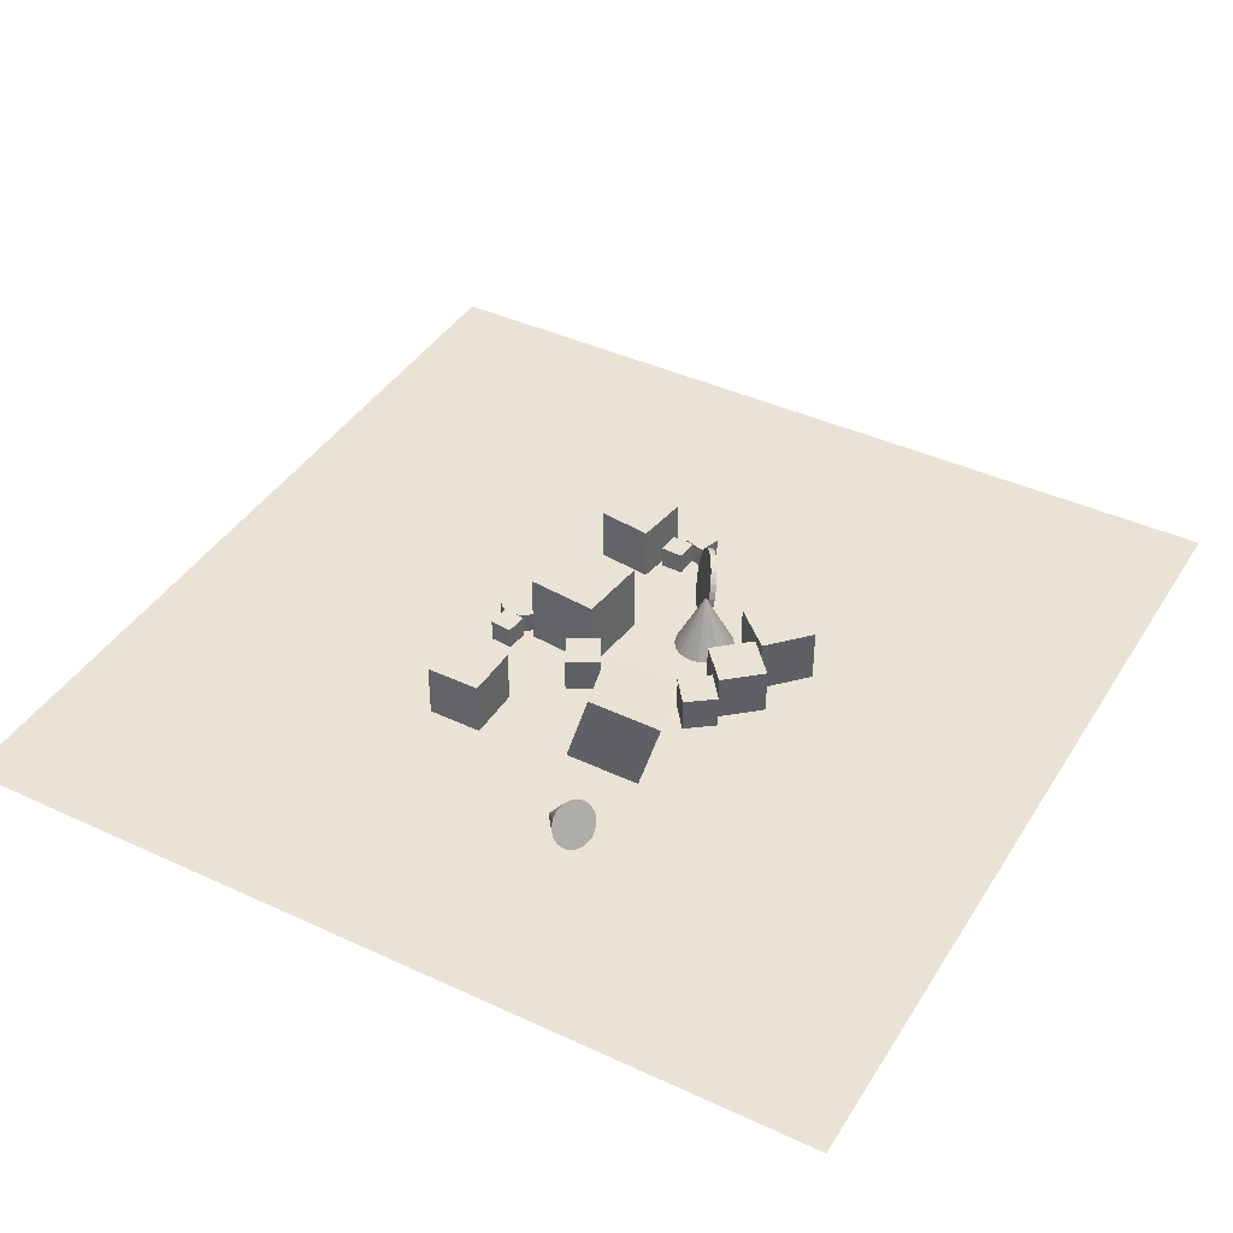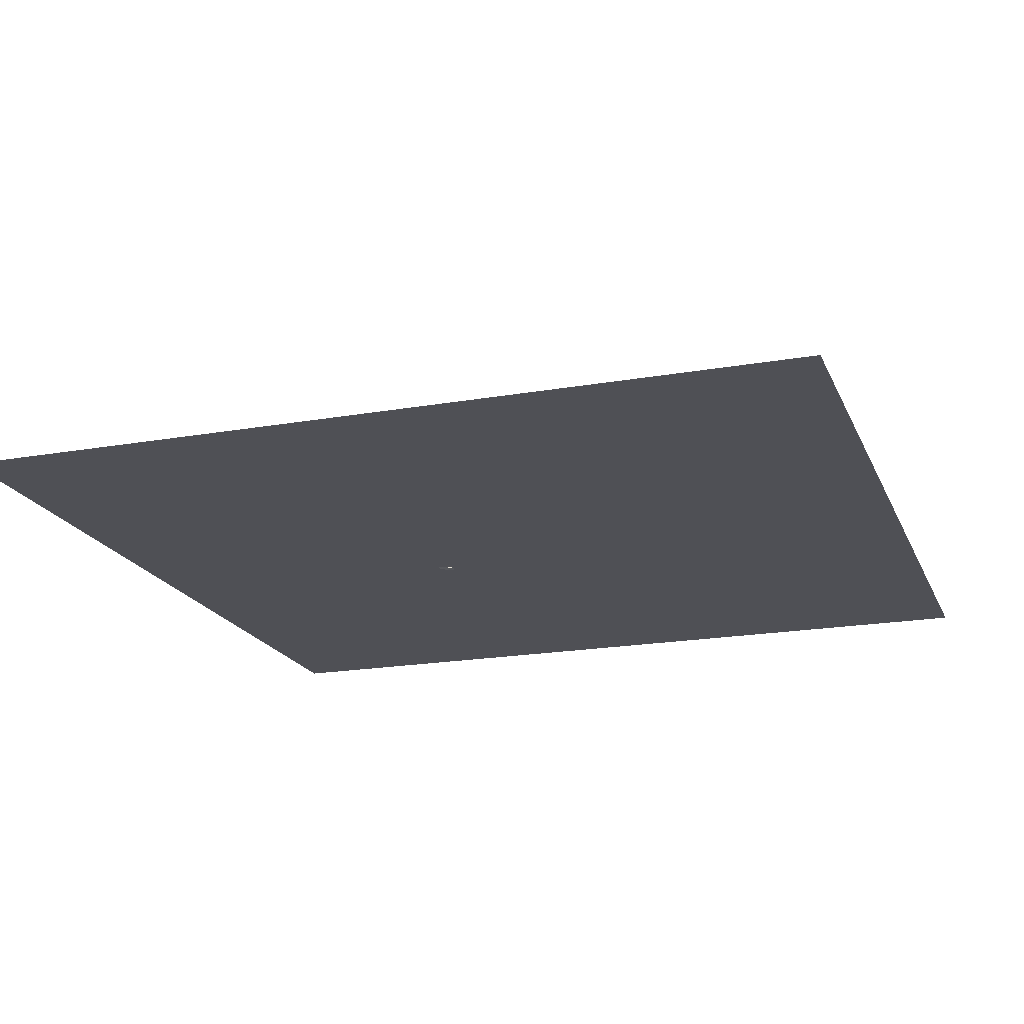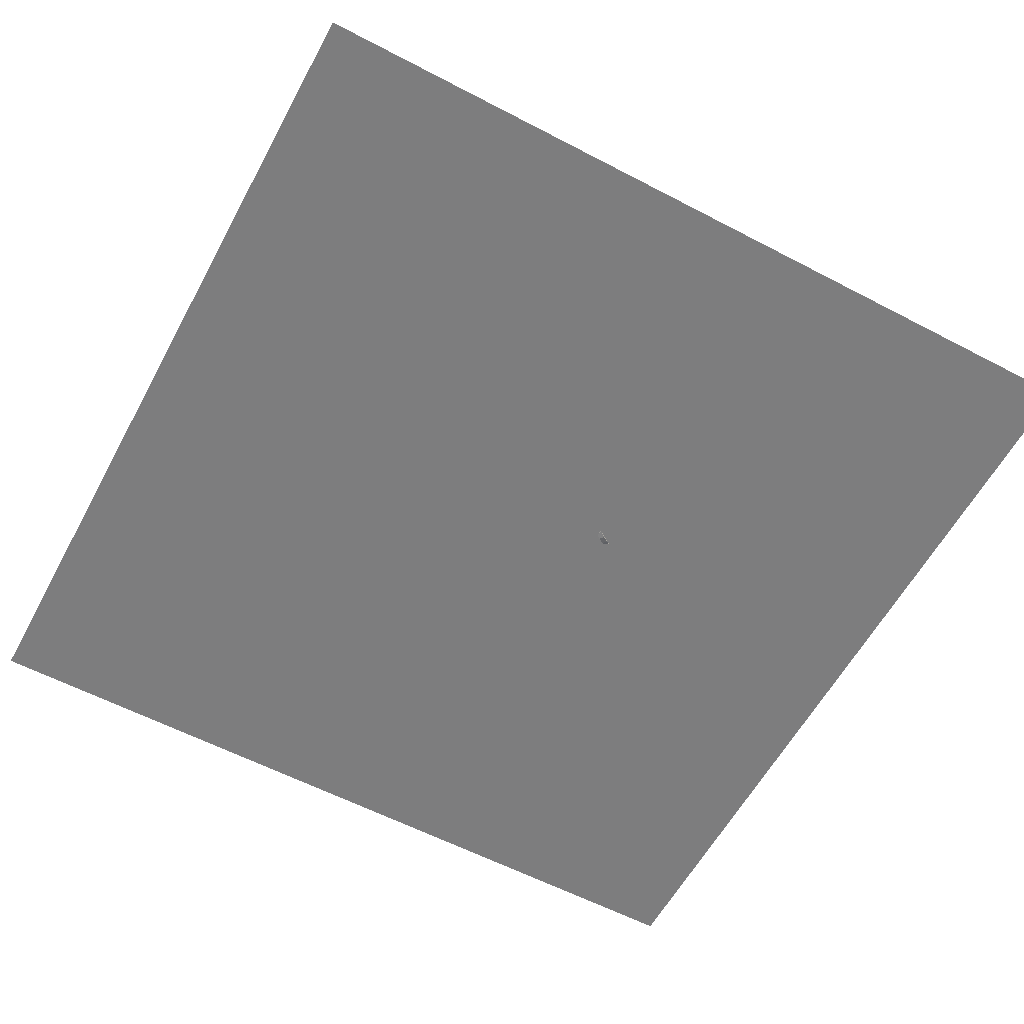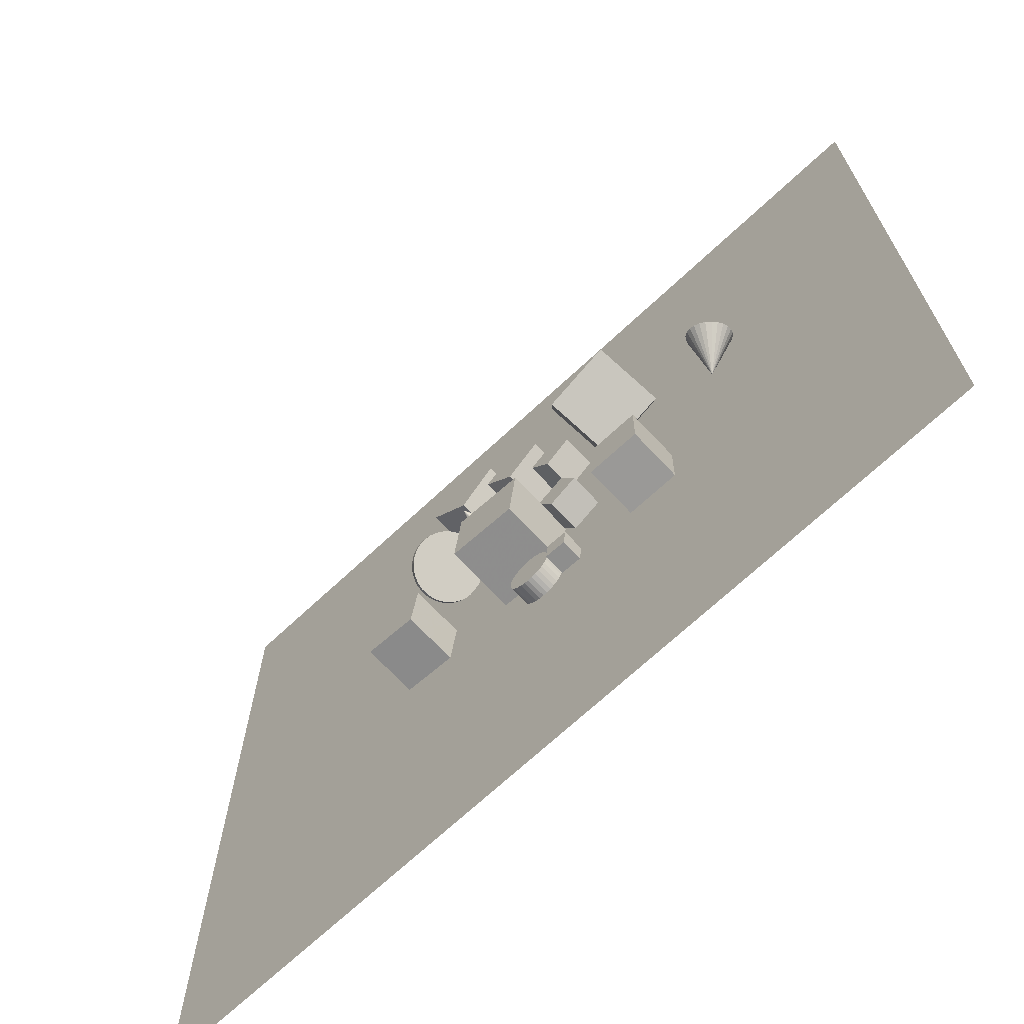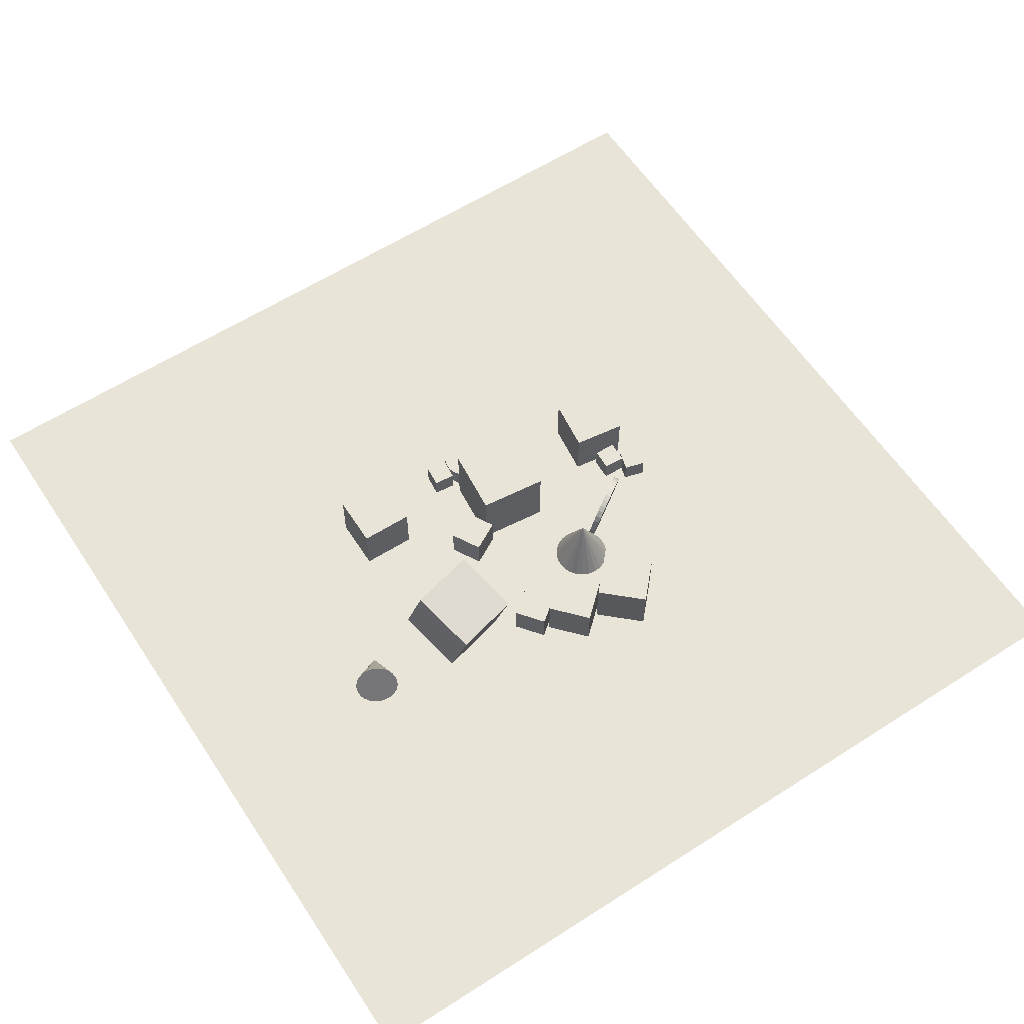
<metadata>
{"format":"obj","ext":"obj","renderer":"f3d","projection":"perspective","resolution":1024,"background":"white","views":[{"elev":41.1,"azim":119.4,"up":"+Z"},{"elev":-19.4,"azim":18.4,"up":"+Z"},{"elev":-59.2,"azim":151.7,"up":"+Z"},{"elev":-69.5,"azim":43.1,"up":"+Y"},{"elev":60.0,"azim":146.7,"up":"+Z"}]}
</metadata>
<code>
v -1.01 13.92 -2.497
v -1.135 13.62 -2.497
v -1.333 13.36 -2.497
v -1.592 13.16 -2.497
v -1.895 13.03 -2.497
v -2.219 12.99 -2.497
v -2.544 13.03 -2.497
v -2.223 14.24 0.01204
v -2.847 13.15 -2.497
v -3.107 13.35 -2.497
v -3.307 13.61 -2.497
v -3.433 13.91 -2.497
v -3.477 14.24 -2.497
v -3.435 14.56 -2.497
v -3.311 14.87 -2.497
v -3.112 15.13 -2.497
v -2.853 15.33 -2.497
v -2.551 15.45 -2.497
v -2.226 15.5 -2.497
v -1.901 15.45 -2.497
v -1.598 15.33 -2.497
v -1.338 15.13 -2.497
v -1.138 14.87 -2.497
v -1.012 14.57 -2.497
v -0.9683 14.24 -2.497
f 24 8 25
f 1 8 2
f 23 8 24
f 22 8 23
f 21 8 22
f 20 8 21
f 19 8 20
f 18 8 19
f 17 8 18
f 16 8 17
f 15 8 16
f 14 8 15
f 13 8 14
f 12 8 13
f 11 8 12
f 10 8 11
f 9 8 10
f 7 8 9
f 6 8 7
f 5 8 6
f 4 8 5
f 3 8 4
f 25 8 1
f 2 8 3
f 9 21 25
f 25 1 2
f 2 3 25
f 4 5 6
f 6 7 9
f 9 10 13
f 11 12 13
f 13 14 15
f 15 16 17
f 17 18 19
f 19 20 21
f 21 22 23
f 23 24 21
f 25 3 4
f 4 6 9
f 10 11 13
f 13 15 9
f 17 19 21
f 21 24 25
f 25 4 9
f 9 15 17
f 17 21 9
v 2.809 15.89 -2.537
v 1.924 17.05 -2.537
v 2.809 15.89 -1.079
v 1.924 17.05 -1.079
v 1.65 15 -2.537
v 0.7656 16.16 -2.537
v 1.65 15 -1.079
v 0.7657 16.16 -1.079
f 27 29 28
f 33 32 28
f 31 30 32
f 31 27 26
f 28 32 30
f 31 33 29
f 26 27 28
f 29 33 28
f 33 31 32
f 30 31 26
f 26 28 30
f 27 31 29
v 1.774 9.843 -2.537
v 1.774 9.843 -1.079
v 1.071 11.12 -2.537
v 1.071 11.12 -1.079
v 3.051 10.55 -2.537
v 3.051 10.55 -1.079
v 2.348 11.82 -2.537
v 2.348 11.82 -1.079
f 35 37 36
f 41 40 36
f 41 39 38
f 35 34 38
f 36 40 38
f 39 41 37
f 34 35 36
f 37 41 36
f 40 41 38
f 39 35 38
f 34 36 38
f 35 39 37
v 3.261 15.91 0.3781
v 3.992 13.07 1.23
v 6.2 16.72 0.5517
v 6.93 13.88 1.403
v 3.648 15.13 -2.548
v 4.379 12.29 -1.697
v 6.587 15.94 -2.374
v 7.317 13.1 -1.523
f 45 44 42
f 49 48 44
f 47 46 48
f 47 43 42
f 42 44 48
f 49 45 43
f 43 45 42
f 45 49 44
f 49 47 48
f 46 47 42
f 46 42 48
f 47 49 43
v -1.804 11.1 -2.536
v -2.125 8.063 -2.535
v -1.798 11.1 0.5165
v -2.119 8.063 0.5174
v 1.231 10.78 -2.542
v 0.9101 7.742 -2.542
v 1.238 10.78 0.5101
v 0.9166 7.742 0.511
f 53 52 50
f 53 57 56
f 57 55 54
f 51 50 54
f 52 56 54
f 57 53 51
f 51 53 50
f 52 53 56
f 56 57 54
f 55 51 54
f 50 52 54
f 55 57 51
v -6.767 11.23 -2.537
v -6.81 10.29 -2.537
v -6.767 11.23 -1.592
v -6.81 10.29 -1.592
v -5.823 11.19 -2.537
v -5.866 10.24 -2.537
v -5.823 11.19 -1.592
v -5.866 10.24 -1.592
f 61 60 58
f 61 65 64
f 63 62 64
f 59 58 62
f 60 64 62
f 65 61 59
f 59 61 58
f 60 61 64
f 65 63 64
f 63 59 62
f 58 60 62
f 63 65 59
v -0.2087 7.726 -2.537
v -0.209 7.726 -1.653
v -0.01304 7.738 -2.537
v -0.01334 7.738 -1.653
v 0.1812 7.711 -2.537
v 0.1809 7.711 -1.653
v 0.3665 7.647 -2.537
v 0.3662 7.647 -1.653
v 0.5357 7.548 -2.537
v 0.5354 7.548 -1.653
v 0.6824 7.418 -2.537
v 0.6821 7.418 -1.653
v 0.8009 7.262 -2.537
v 0.8006 7.262 -1.653
v 0.8867 7.085 -2.537
v 0.8863 7.086 -1.653
v 0.9364 6.896 -2.537
v 0.9361 6.896 -1.653
v 0.9481 6.7 -2.537
v 0.9478 6.7 -1.652
v 0.9215 6.506 -2.537
v 0.9212 6.506 -1.652
v 0.8575 6.321 -2.537
v 0.8572 6.321 -1.652
v 0.7586 6.151 -2.537
v 0.7583 6.152 -1.652
v 0.6285 6.005 -2.537
v 0.6282 6.005 -1.652
v 0.4724 5.886 -2.537
v 0.472 5.886 -1.653
v 0.2961 5.8 -2.537
v 0.2958 5.801 -1.653
v 0.1064 5.751 -2.537
v 0.1061 5.751 -1.653
v -0.08923 5.739 -2.537
v -0.08954 5.739 -1.653
v -0.2834 5.766 -2.537
v -0.2838 5.766 -1.653
v -0.4687 5.83 -2.537
v -0.469 5.83 -1.653
v -0.638 5.929 -2.537
v -0.6383 5.929 -1.653
v -0.7847 6.059 -2.537
v -0.785 6.059 -1.653
v -0.9032 6.215 -2.537
v -0.9035 6.215 -1.653
v -0.9889 6.391 -2.537
v -0.9892 6.391 -1.653
v -1.039 6.581 -2.537
v -1.039 6.581 -1.653
v -1.05 6.776 -2.537
v -1.051 6.776 -1.653
v -1.024 6.971 -2.537
v -1.024 6.971 -1.653
v -0.9598 7.156 -2.537
v -0.9601 7.156 -1.653
v -0.8608 7.325 -2.537
v -0.8611 7.325 -1.653
v -0.7308 7.472 -2.537
v -0.7311 7.472 -1.653
v -0.5746 7.59 -2.537
v -0.5749 7.59 -1.653
v -0.3983 7.676 -2.537
v -0.3986 7.676 -1.653
f 66 67 69
f 69 71 70
f 71 73 72
f 73 75 74
f 74 75 77
f 77 79 78
f 78 79 81
f 81 83 82
f 83 85 84
f 85 87 86
f 87 89 88
f 88 89 91
f 91 93 92
f 93 95 94
f 94 95 97
f 97 99 98
f 99 101 100
f 101 103 102
f 103 105 104
f 104 105 107
f 107 109 108
f 109 111 110
f 111 113 112
f 113 115 114
f 114 115 117
f 117 119 118
f 119 121 120
f 120 121 123
f 123 125 124
f 125 127 126
f 103 87 71
f 129 67 66
f 127 129 128
f 104 112 128
f 68 66 69
f 68 69 70
f 70 71 72
f 72 73 74
f 76 74 77
f 76 77 78
f 80 78 81
f 80 81 82
f 82 83 84
f 84 85 86
f 86 87 88
f 90 88 91
f 90 91 92
f 92 93 94
f 96 94 97
f 96 97 98
f 98 99 100
f 100 101 102
f 102 103 104
f 106 104 107
f 106 107 108
f 108 109 110
f 110 111 112
f 112 113 114
f 116 114 117
f 116 117 118
f 118 119 120
f 122 120 123
f 122 123 124
f 124 125 126
f 71 69 67
f 67 129 127
f 127 125 123
f 123 121 127
f 119 117 115
f 115 113 107
f 111 109 107
f 107 105 71
f 103 101 99
f 99 97 103
f 95 93 91
f 91 89 87
f 87 85 83
f 83 81 87
f 79 77 71
f 75 73 71
f 71 67 119
f 127 121 119
f 119 115 107
f 111 107 113
f 103 97 95
f 95 91 87
f 87 81 79
f 77 75 71
f 67 127 119
f 119 107 71
f 103 95 87
f 87 79 71
f 71 105 103
f 128 129 66
f 126 127 128
f 128 66 72
f 68 70 72
f 72 74 80
f 76 78 80
f 80 82 88
f 84 86 88
f 88 90 92
f 92 94 88
f 96 98 100
f 100 102 96
f 104 106 112
f 108 110 112
f 112 114 116
f 116 118 120
f 120 122 124
f 124 126 128
f 66 68 72
f 74 76 80
f 82 84 88
f 88 94 96
f 96 102 104
f 106 108 112
f 112 116 128
f 120 124 128
f 128 72 96
f 80 88 96
f 96 104 128
f 116 120 128
f 72 80 96
v -7.538 7.932 -0.2116
v -5.233 7.626 -0.2116
v -7.231 10.24 -0.2116
v -4.926 9.931 -0.2116
v -7.538 7.932 -2.537
v -5.233 7.626 -2.537
v -7.231 10.24 -2.537
v -4.926 9.931 -2.537
f 133 132 130
f 137 136 132
f 137 135 134
f 135 131 130
f 132 136 134
f 137 133 131
f 131 133 130
f 133 137 132
f 136 137 134
f 134 135 130
f 130 132 134
f 135 137 131
v -2.488 15.83 -2.537
v -2.488 15.83 -0.2116
v -4.188 17.41 -2.537
v -4.188 17.41 -0.2116
v -0.9018 17.53 -2.537
v -0.9018 17.53 -0.2116
v -2.602 19.11 -2.537
v -2.602 19.11 -0.2116
f 139 141 140
f 145 144 140
f 143 142 144
f 139 138 142
f 138 140 144
f 145 141 139
f 138 139 140
f 141 145 140
f 145 143 144
f 143 139 142
f 142 138 144
f 143 145 139
v 1.043 7.34 -2.537
v 1.983 7.243 -2.537
v 0.9466 6.4 -2.537
v 1.887 6.303 -2.537
v 1.043 7.34 -1.592
v 1.983 7.243 -1.592
v 0.9465 6.4 -1.592
v 1.887 6.303 -1.592
f 149 148 146
f 153 152 148
f 153 151 150
f 147 146 150
f 148 152 150
f 151 153 149
f 147 149 146
f 149 153 148
f 152 153 150
f 151 147 150
f 146 148 150
f 147 151 149
v 10.3 14.8 -0.7201
v 10.54 14.71 -0.7741
v 10.77 14.66 -0.8852
v 10.98 14.65 -1.046
v 11.15 14.68 -1.245
v 11.26 14.75 -1.469
v 11.32 14.85 -1.703
v 9.623 13.63 -2.499
v 11.31 14.98 -1.931
v 11.25 15.12 -2.137
v 11.12 15.28 -2.307
v 10.95 15.43 -2.43
v 10.74 15.57 -2.497
v 10.5 15.68 -2.503
v 10.26 15.77 -2.449
v 10.03 15.82 -2.338
v 9.826 15.83 -2.178
v 9.66 15.8 -1.979
v 9.545 15.73 -1.754
v 9.487 15.63 -1.521
v 9.493 15.51 -1.293
v 9.56 15.36 -1.087
v 9.685 15.21 -0.9168
v 9.858 15.05 -0.794
v 10.07 14.92 -0.7269
f 177 161 178
f 154 161 155
f 176 161 177
f 175 161 176
f 174 161 175
f 173 161 174
f 172 161 173
f 171 161 172
f 170 161 171
f 169 161 170
f 168 161 169
f 167 161 168
f 166 161 167
f 165 161 166
f 164 161 165
f 163 161 164
f 162 161 163
f 160 161 162
f 159 161 160
f 158 161 159
f 157 161 158
f 156 161 157
f 178 161 154
f 155 161 156
f 162 173 178
f 178 154 157
f 155 156 157
f 157 158 159
f 159 160 162
f 162 163 164
f 164 165 162
f 166 167 168
f 168 169 170
f 170 171 172
f 172 173 170
f 174 175 173
f 176 177 175
f 154 155 157
f 157 159 162
f 162 165 166
f 166 168 162
f 170 173 168
f 175 177 178
f 178 157 162
f 162 168 173
f 173 175 178
v -3.021 14.16 -1.351
v -2.88 13.96 -1.31
v -3.054 14.09 -1.638
v -2.913 13.88 -1.598
v -3.135 13.98 -1.907
v -2.994 13.77 -1.866
v -3.261 13.85 -2.146
v -3.12 13.64 -2.105
v -3.426 13.7 -2.346
v -3.285 13.49 -2.305
v -3.625 13.54 -2.5
v -3.484 13.33 -2.459
v -3.85 13.37 -2.601
v -3.709 13.16 -2.561
v -4.092 13.2 -2.647
v -3.951 12.99 -2.606
v -4.341 13.03 -2.634
v -4.2 12.82 -2.594
v -4.589 12.88 -2.564
v -4.449 12.67 -2.524
v -4.826 12.74 -2.439
v -4.685 12.53 -2.399
v -5.043 12.63 -2.265
v -4.902 12.42 -2.224
v -5.23 12.55 -2.047
v -5.09 12.34 -2.006
v -5.382 12.49 -1.794
v -5.242 12.28 -1.753
v -5.493 12.47 -1.516
v -5.352 12.26 -1.475
v -5.557 12.49 -1.223
v -5.416 12.28 -1.183
v -5.573 12.53 -0.9278
v -5.432 12.32 -0.8873
v -5.539 12.61 -0.6402
v -5.399 12.4 -0.5998
v -5.459 12.72 -0.3719
v -5.318 12.51 -0.3314
v -5.333 12.85 -0.133
v -5.192 12.64 -0.09252
v -5.168 13 0.06725
v -5.027 12.79 0.1077
v -4.969 13.16 0.2211
v -4.828 12.95 0.2615
v -4.744 13.33 0.3227
v -4.603 13.12 0.3631
v -4.502 13.5 0.3681
v -4.361 13.29 0.4085
v -4.252 13.67 0.3555
v -4.112 13.46 0.396
v -4.004 13.82 0.2856
v -3.864 13.61 0.326
v -3.768 13.96 0.1608
v -3.627 13.75 0.2013
v -3.551 14.07 -0.01386
v -3.41 13.86 0.02659
v -3.363 14.15 -0.2318
v -3.222 13.94 -0.1913
v -3.211 14.2 -0.4846
v -3.071 13.99 -0.4442
v -3.101 14.22 -0.7626
v -2.96 14.01 -0.7221
v -3.037 14.21 -1.055
v -2.896 14 -1.015
f 180 182 181
f 182 184 183
f 183 184 186
f 186 188 187
f 188 190 189
f 190 192 191
f 191 192 194
f 193 194 196
f 195 196 198
f 197 198 200
f 199 200 202
f 202 204 203
f 203 204 206
f 206 208 207
f 208 210 209
f 209 210 212
f 211 212 214
f 214 216 215
f 215 216 218
f 218 220 219
f 220 222 221
f 222 224 223
f 223 224 226
f 225 226 228
f 228 230 229
f 230 232 231
f 232 234 233
f 234 236 235
f 235 236 238
f 238 240 239
f 216 200 184
f 241 242 180
f 239 240 242
f 209 225 201
f 179 180 181
f 181 182 183
f 185 183 186
f 185 186 187
f 187 188 189
f 189 190 191
f 193 191 194
f 195 193 196
f 197 195 198
f 199 197 200
f 201 199 202
f 201 202 203
f 205 203 206
f 205 206 207
f 207 208 209
f 211 209 212
f 213 211 214
f 213 214 215
f 217 215 218
f 217 218 219
f 219 220 221
f 221 222 223
f 225 223 226
f 227 225 228
f 227 228 229
f 229 230 231
f 231 232 233
f 233 234 235
f 237 235 238
f 237 238 239
f 184 182 242
f 180 242 182
f 240 238 236
f 236 234 240
f 232 230 228
f 228 226 224
f 224 222 216
f 220 218 216
f 216 214 212
f 212 210 208
f 208 206 216
f 204 202 200
f 200 198 192
f 196 194 192
f 192 190 188
f 188 186 184
f 184 242 240
f 240 234 232
f 232 228 216
f 222 220 216
f 216 212 208
f 206 204 216
f 198 196 192
f 192 188 200
f 184 240 216
f 228 224 216
f 216 204 200
f 200 188 184
f 240 232 216
f 179 241 180
f 241 239 242
f 241 179 183
f 181 183 179
f 185 187 189
f 189 191 185
f 193 195 201
f 197 199 201
f 201 203 205
f 205 207 209
f 209 211 217
f 213 215 217
f 217 219 225
f 221 223 225
f 225 227 229
f 229 231 233
f 233 235 237
f 237 239 233
f 241 183 193
f 185 191 193
f 195 197 201
f 201 205 209
f 211 213 217
f 219 221 225
f 225 229 241
f 233 239 241
f 183 185 193
f 193 201 241
f 209 217 225
f 229 233 241
f 241 201 225
v -7.781 11.14 -2.537
v -7.781 11.14 -1.592
v -7.521 12.05 -2.537
v -7.521 12.05 -1.592
v -6.872 10.88 -2.537
v -6.872 10.88 -1.592
v -6.612 11.79 -2.537
v -6.612 11.79 -1.592
f 246 245 243
f 250 249 245
f 248 247 249
f 244 243 247
f 245 249 247
f 250 246 244
f 244 246 243
f 246 250 245
f 250 248 249
f 248 244 247
f 243 245 247
f 248 250 244
v 4.605 6.478 -2.537
v 4.605 6.478 -0.2116
v 4.63 8.803 -2.537
v 4.63 8.803 -0.2116
v 6.93 6.453 -2.537
v 6.93 6.453 -0.2116
v 6.955 8.778 -2.537
v 6.955 8.778 -0.2116
f 254 253 251
f 254 258 257
f 256 255 257
f 252 251 255
f 253 257 255
f 258 254 252
f 252 254 251
f 253 254 257
f 258 256 257
f 256 252 255
f 251 253 255
f 256 258 252
v -1.364 17 -2.537
v -1.364 17 -0.5368
v 0.1386 18.32 -2.537
v 0.1386 18.32 -0.5368
v -0.04316 15.5 -2.537
v -0.04313 15.5 -0.5368
v 1.459 16.82 -2.537
v 1.459 16.82 -0.5368
f 260 262 261
f 266 265 261
f 264 263 265
f 260 259 263
f 261 265 263
f 266 262 260
f 259 260 261
f 262 266 261
f 266 264 265
f 264 260 263
f 259 261 263
f 264 266 260
v -18.87 -7.621 -2.577
v 18.87 -7.621 -2.577
v -18.87 30.12 -2.577
v 18.87 30.12 -2.577
f 268 270 269
f 267 268 269

</code>
